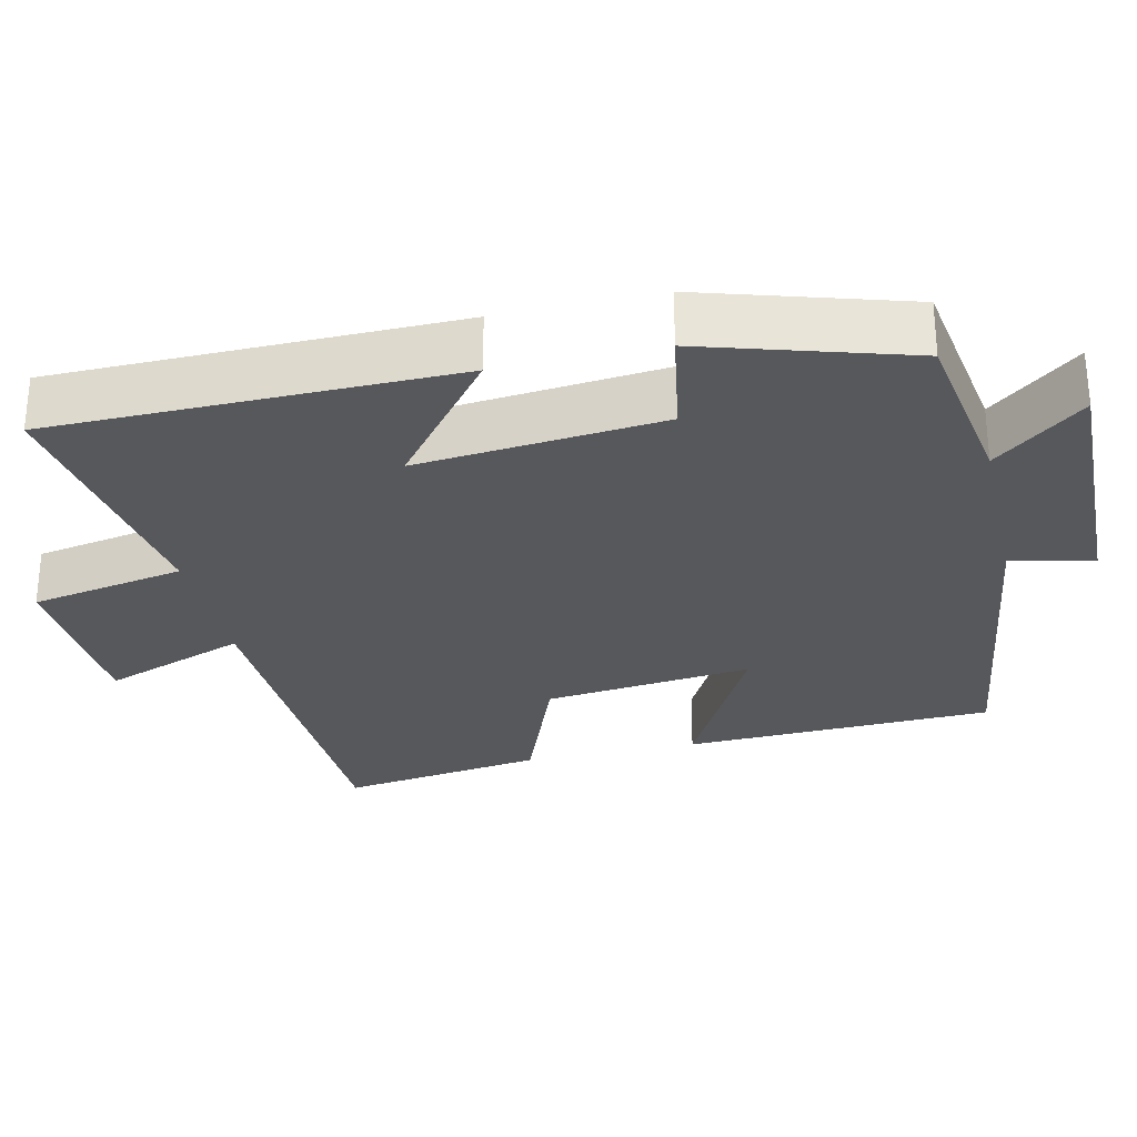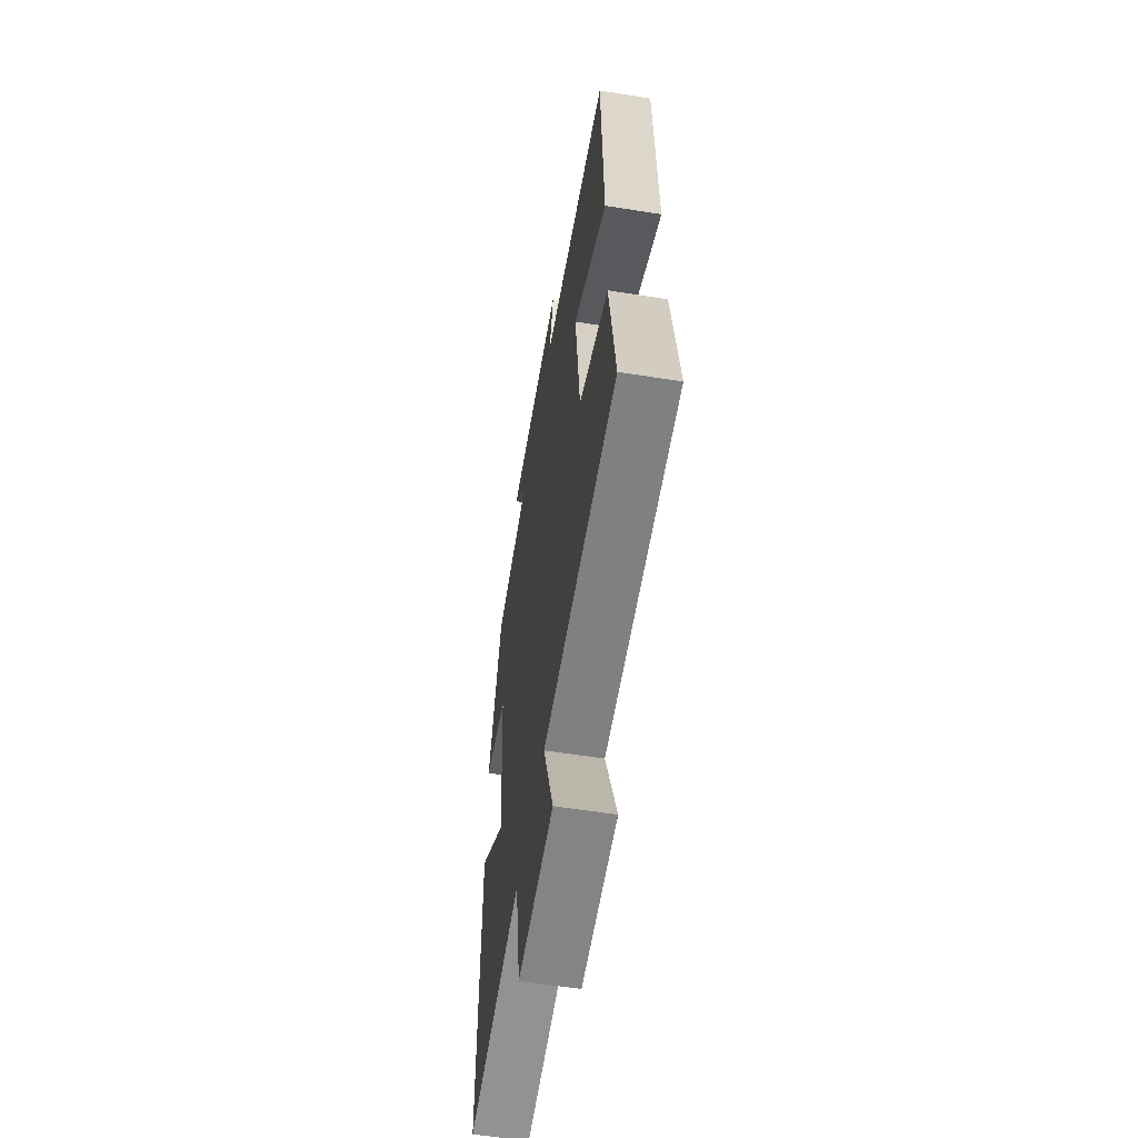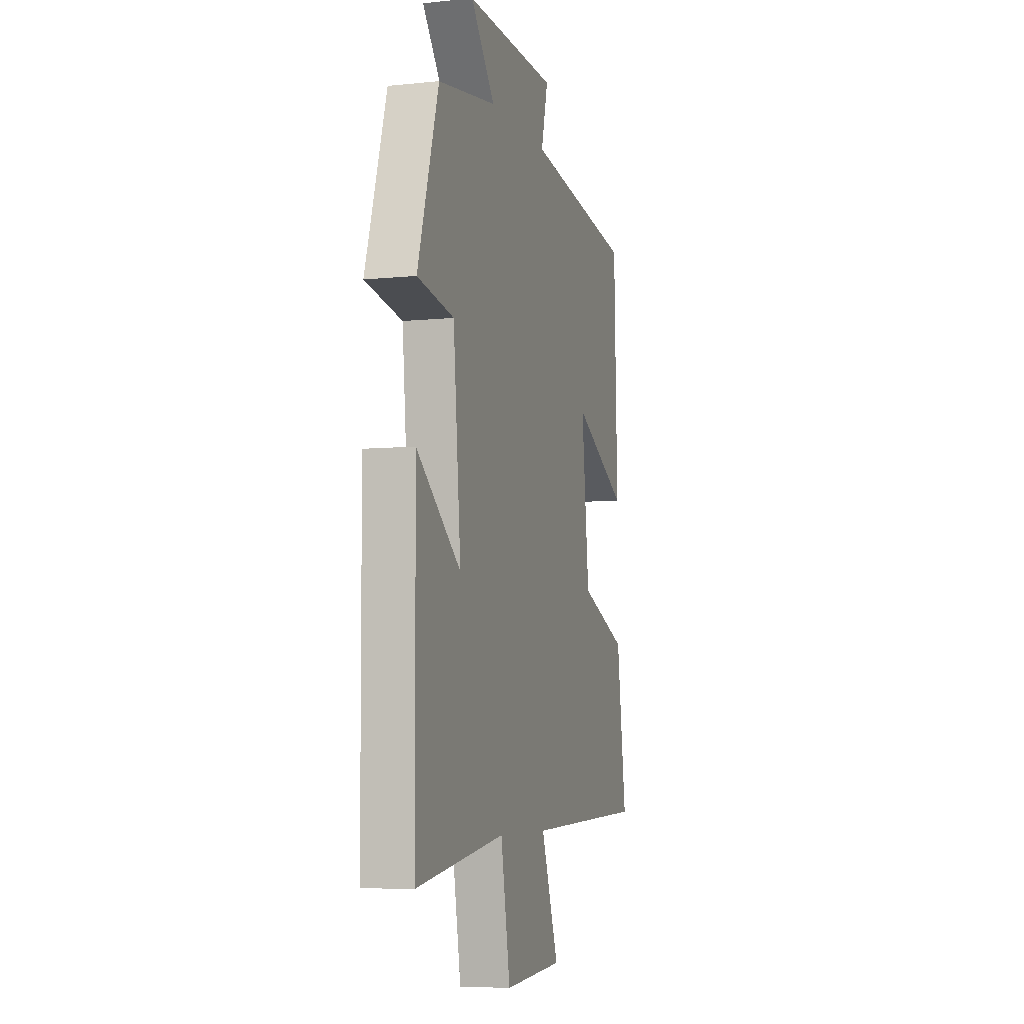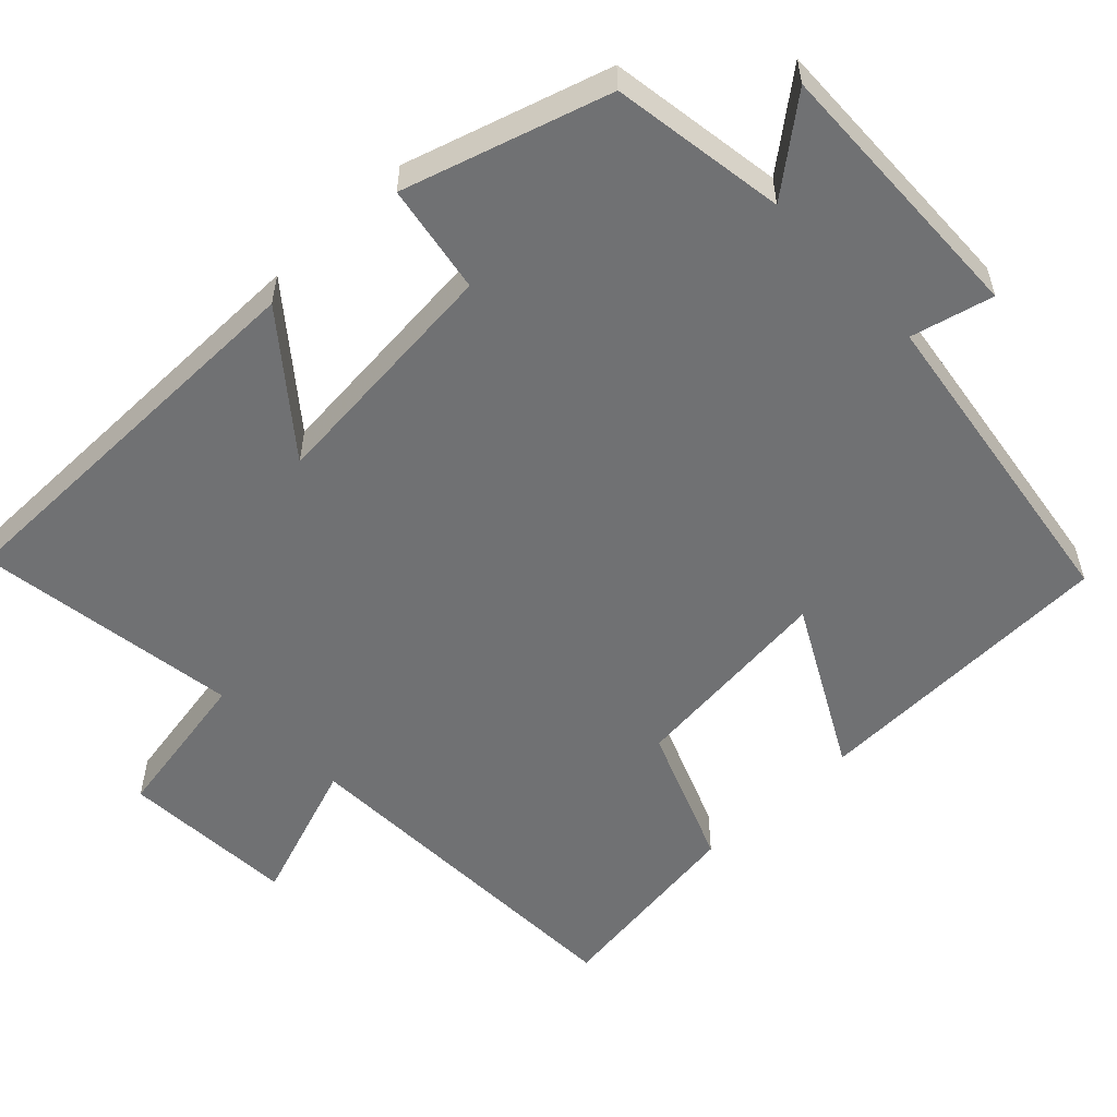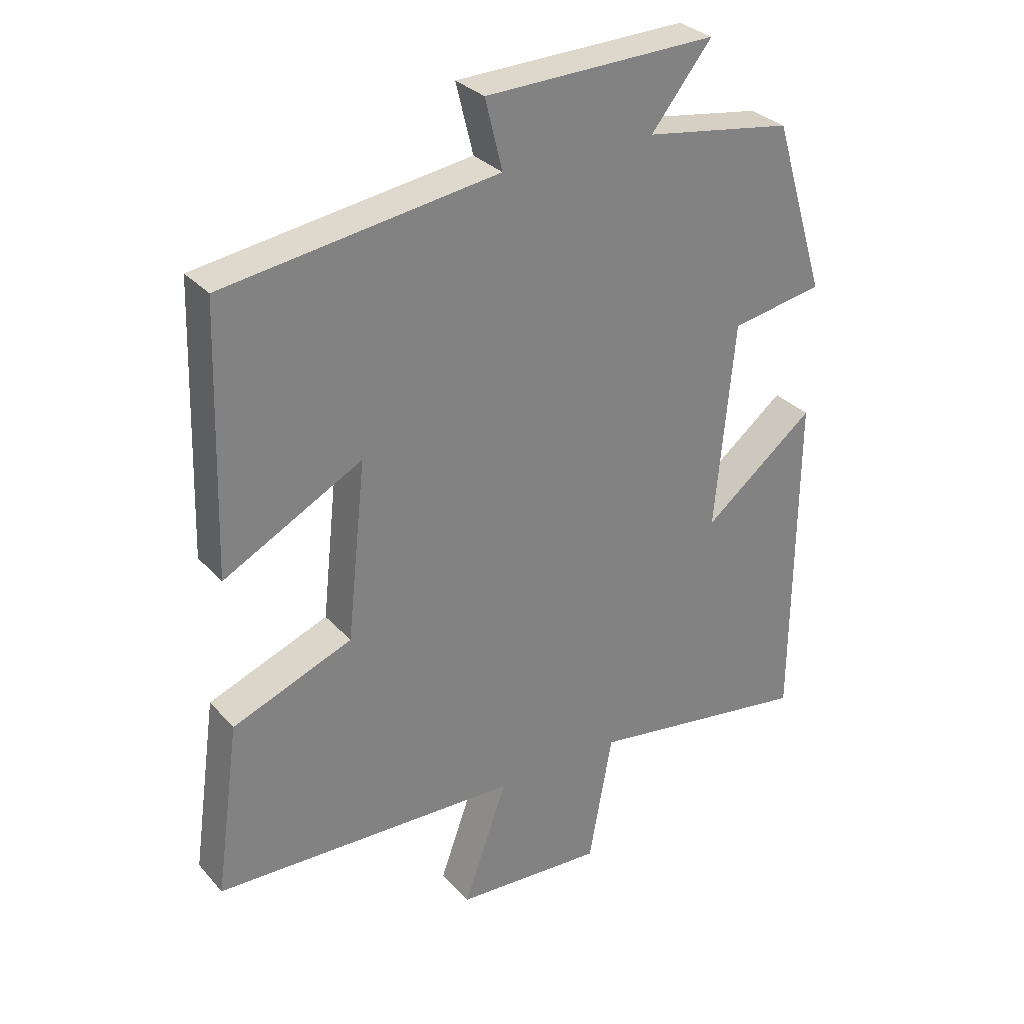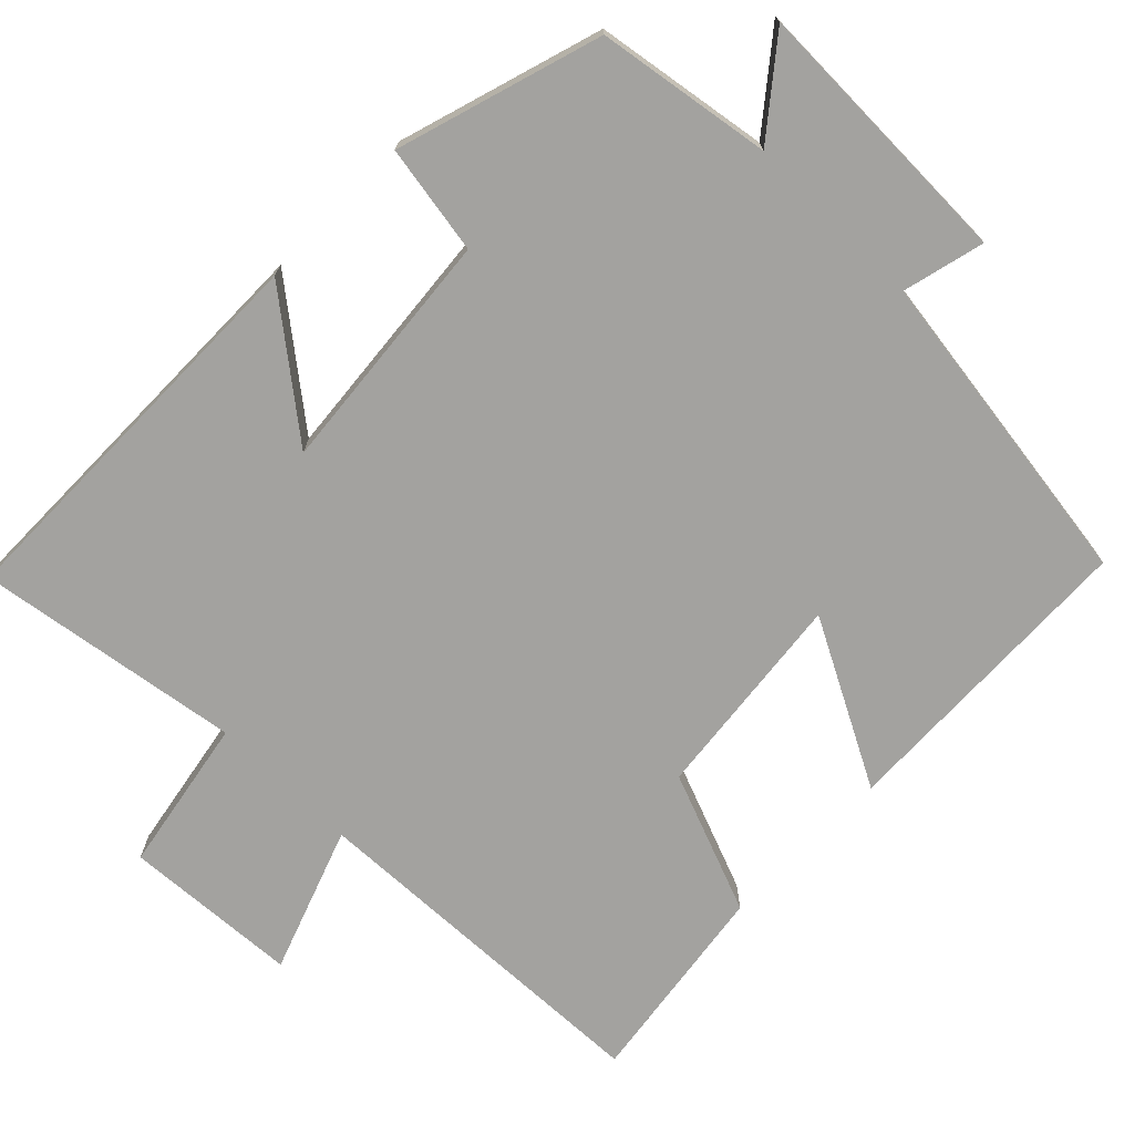
<metadata>
{"format":"obj","ext":"obj","renderer":"f3d","projection":"perspective","resolution":1024,"background":"white","views":[{"elev":-28.7,"azim":-77.0,"up":"+Y"},{"elev":-57.9,"azim":80.6,"up":"+Z"},{"elev":-6.3,"azim":-73.1,"up":"+Z"},{"elev":-55.2,"azim":-46.4,"up":"+Y"},{"elev":30.6,"azim":146.4,"up":"+Z"},{"elev":-72.5,"azim":-44.4,"up":"+Y"}]}
</metadata>
<code>
v -0.497 0.07 -0.553
v -0.5 0.07 -0.019
v -0.325 0.07 -0.158
v -0.355 0.07 0.168
v -0.5 0.07 0.193
v -0.417 0.07 0.464
v -0.185 0.07 0.5
v -0.28 0.07 0.619
v 0.084 0.07 0.609
v 0.057 0.07 0.5
v 0.487 0.07 0.438
v 0.5 0.07 0.025
v 0.282 0.07 0.141
v 0.312 0.07 -0.137
v 0.5 0.07 -0.211
v 0.538 0.07 -0.483
v 0.057 0.07 -0.5
v 0.126 0.07 -0.692
v -0.108 0.07 -0.706
v -0.145 0.07 -0.5
v -0.497 0 -0.553
v -0.5 0 -0.019
v -0.325 0 -0.158
v -0.355 0 0.168
v -0.5 0 0.193
v -0.417 0 0.464
v -0.185 0 0.5
v -0.28 0 0.619
v 0.084 0 0.609
v 0.057 0 0.5
v 0.487 0 0.438
v 0.5 0 0.025
v 0.282 0 0.141
v 0.312 0 -0.137
v 0.5 0 -0.211
v 0.538 0 -0.483
v 0.057 0 -0.5
v 0.126 0 -0.692
v -0.108 0 -0.706
v -0.145 0 -0.5
f 17 18 19 20
f 16 17 20
f 15 16 20
f 14 15 20
f 13 14 20 1
f 10 11 12 13
f 10 13 1
f 7 8 9 10
f 6 7 10
f 5 6 10
f 4 5 10
f 3 4 10
f 3 10 1
f 1 2 3
f 40 39 38 37
f 40 37 36
f 40 36 35
f 40 35 34
f 21 40 34 33
f 33 32 31 30
f 21 33 30
f 30 29 28 27
f 30 27 26
f 30 26 25
f 30 25 24
f 30 24 23
f 21 30 23
f 23 22 21
f 1 21 22 2
f 2 22 23 3
f 3 23 24 4
f 4 24 25 5
f 5 25 26 6
f 6 26 27 7
f 7 27 28 8
f 8 28 29 9
f 9 29 30 10
f 10 30 31 11
f 11 31 32 12
f 12 32 33 13
f 13 33 34 14
f 14 34 35 15
f 15 35 36 16
f 16 36 37 17
f 17 37 38 18
f 18 38 39 19
f 19 39 40 20
f 20 40 21 1

</code>
